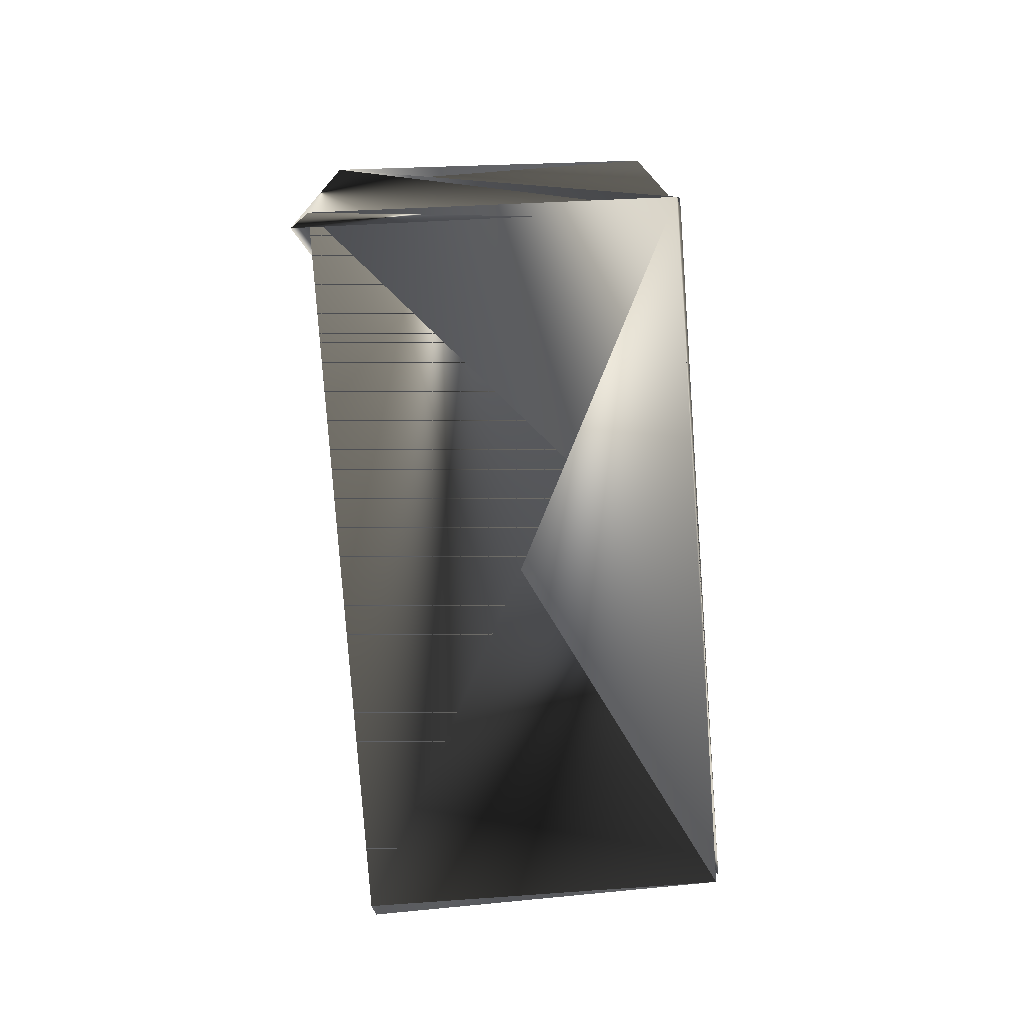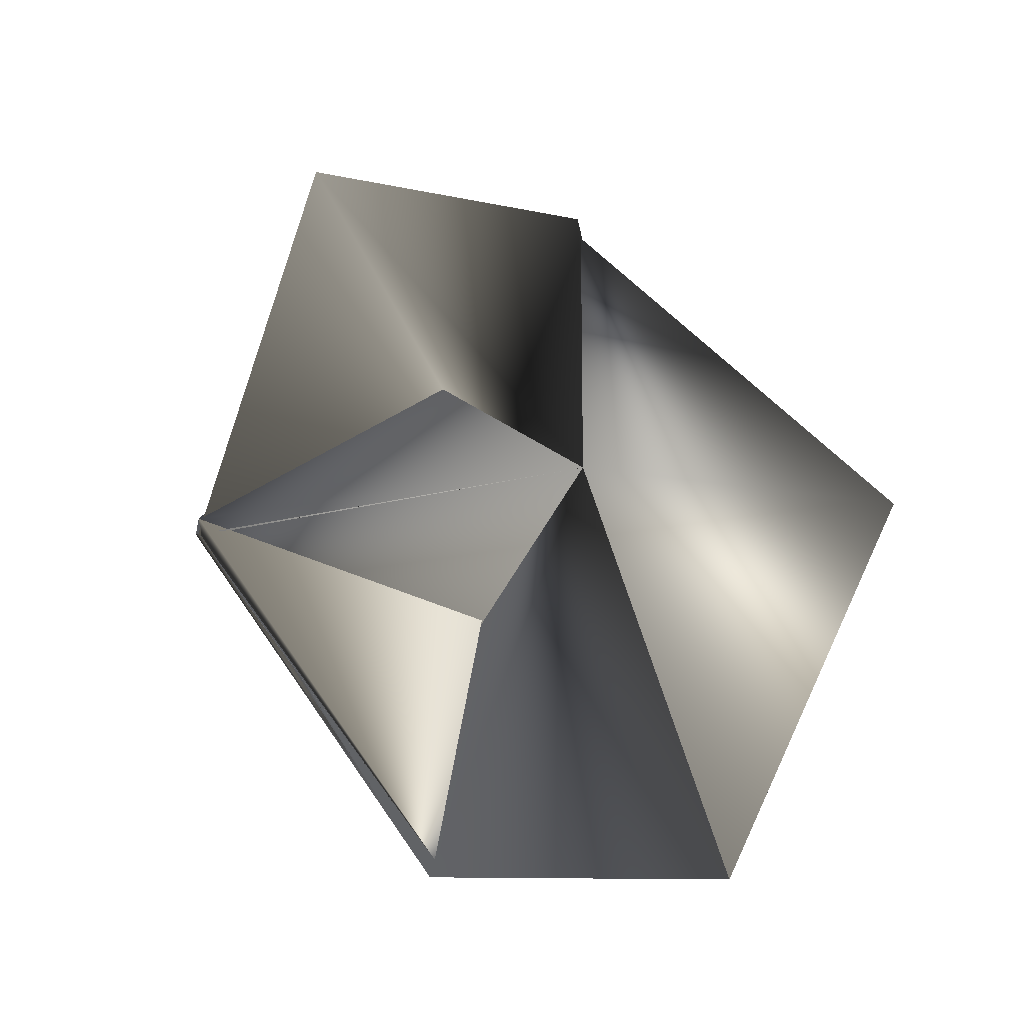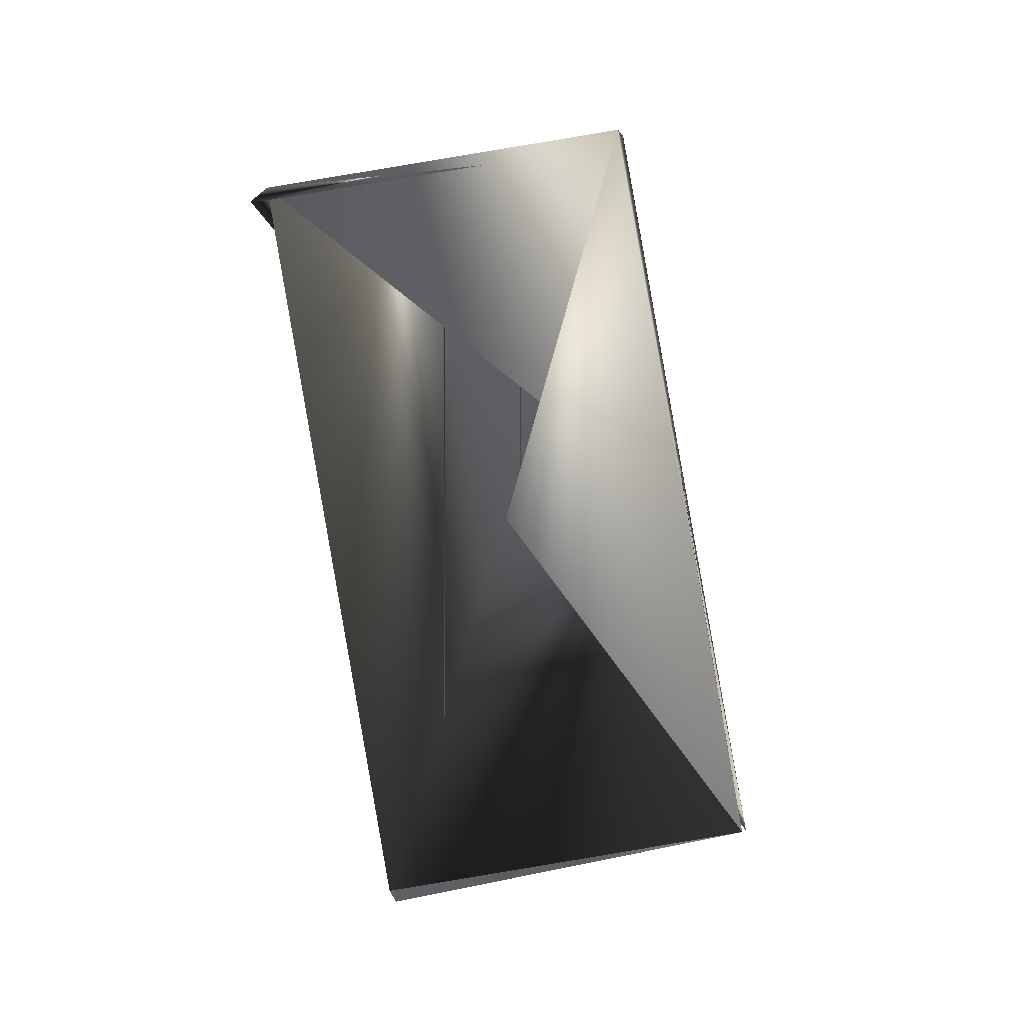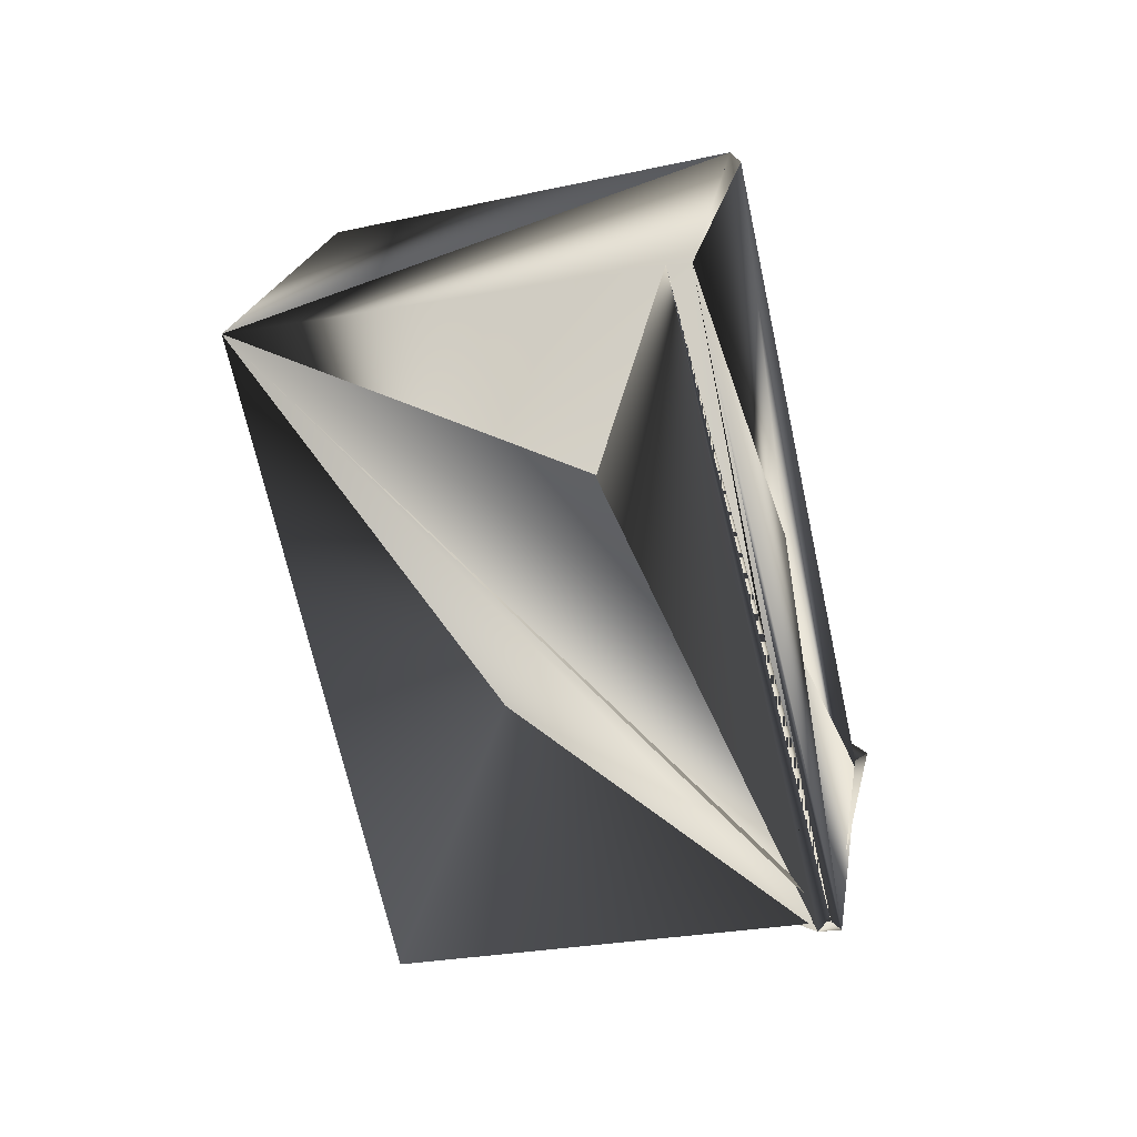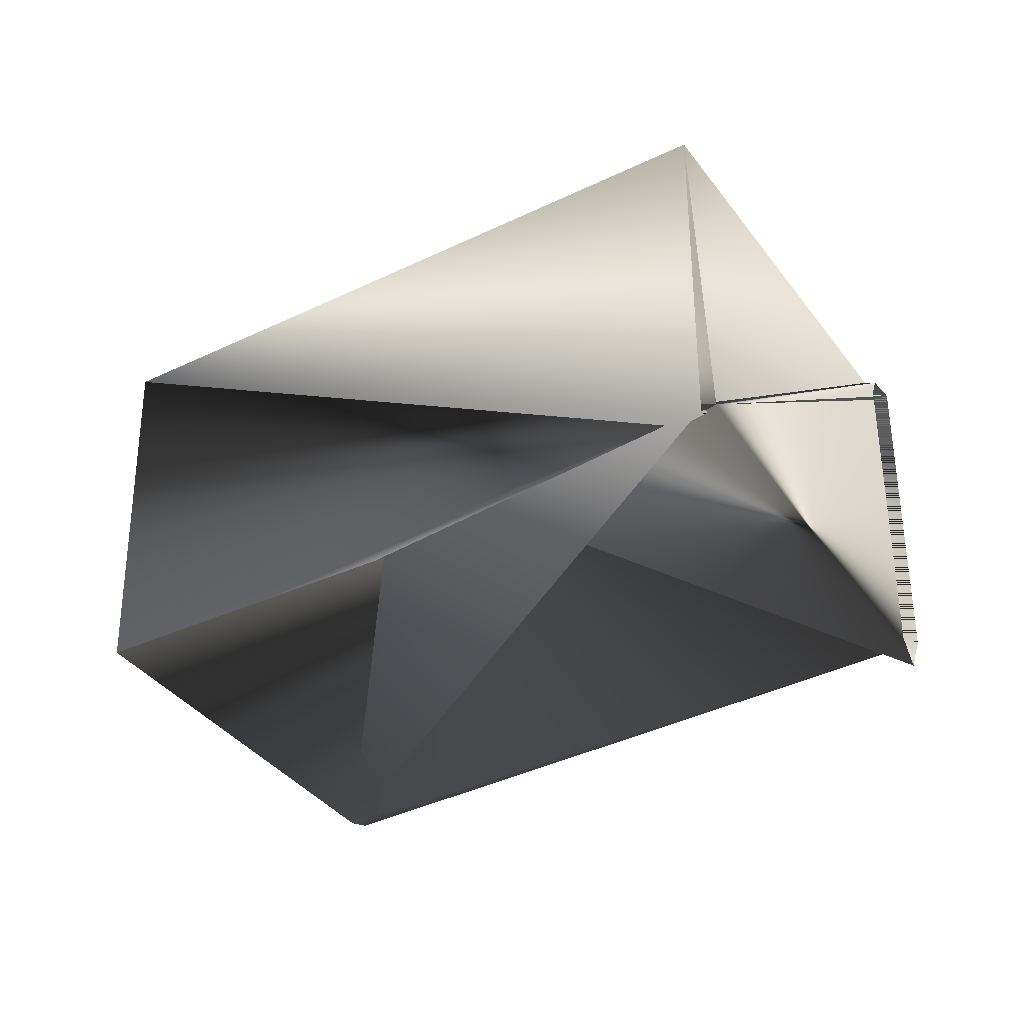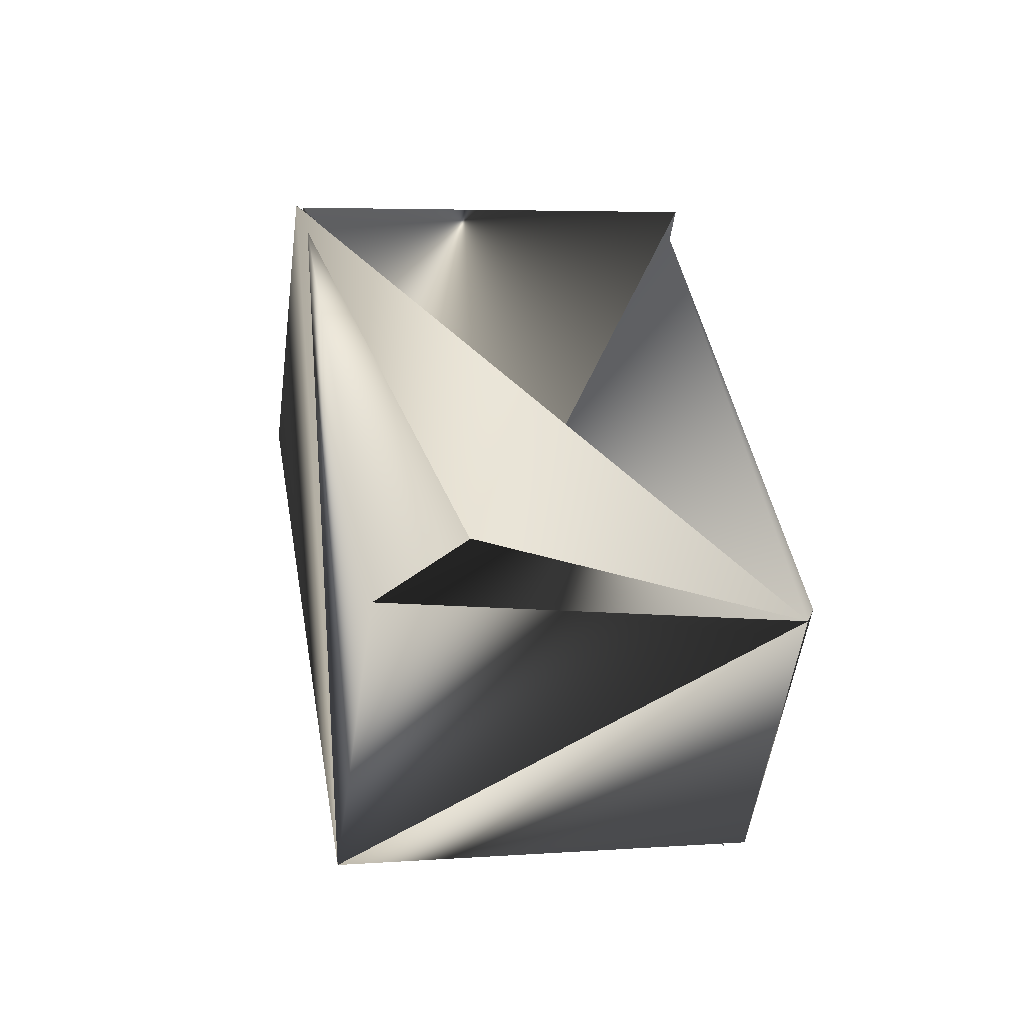
<metadata>
{"format":"obj","ext":"obj","renderer":"f3d","projection":"perspective","resolution":1024,"background":"white","views":[{"elev":-44.4,"azim":106.1,"up":"+Y"},{"elev":-4.7,"azim":-109.2,"up":"+Y"},{"elev":-57.0,"azim":113.0,"up":"+Y"},{"elev":-58.7,"azim":-44.1,"up":"+Z"},{"elev":49.8,"azim":13.4,"up":"+Y"},{"elev":50.9,"azim":-66.0,"up":"+Z"}]}
</metadata>
<code>
v -0.04611 0.2144 0.154
v -0.04611 0.218 0.1507
v -0.06447 0.2174 0.08249
v -0.2246 0.2189 0.1184
v -0.09084 0.2927 0.164
v -0.06139 0.2174 0.08249
v -0.06447 0.2209 0.08249
v -0.1768 0.1442 0.1052
v -0.1799 0.1478 0.1052
v -0.1646 0.1413 0.1734
v -0.2062 0.216 0.1899
v -0.09393 0.2927 0.1672
v -0.1092 0.2956 0.099
v -0.1615 0.1413 0.1734
f 1 2 3
f 1 2 4
f 1 5 4
f 1 4 2
f 1 4 2
f 1 3 5
f 6 7 3
f 6 2 4
f 6 2 8
f 6 4 2
f 6 3 2
f 7 9 5
f 7 6 9
f 7 5 4
f 7 10 3
f 7 4 10
f 11 7 10
f 11 5 8
f 11 10 7
f 11 10 4
f 11 8 10
f 11 4 5
f 12 13 4
f 12 7 3
f 12 10 8
f 12 8 7
f 12 4 10
f 12 3 13
f 8 2 14
f 8 14 3
f 8 3 6
f 9 6 5
f 9 6 3
f 9 3 6
f 13 5 4
f 13 10 4
f 13 4 5
f 13 3 10
f 2 14 3
f 2 3 14
f 2 10 14
f 2 4 10
f 14 7 3
f 14 10 3
f 14 3 10
f 14 3 7
f 14 10 3
f 6 10 8
f 6 8 5
f 6 3 10
f 7 10 8
f 7 8 10
f 7 5 3
f 7 8 5
f 5 8 4
f 10 4 8

</code>
